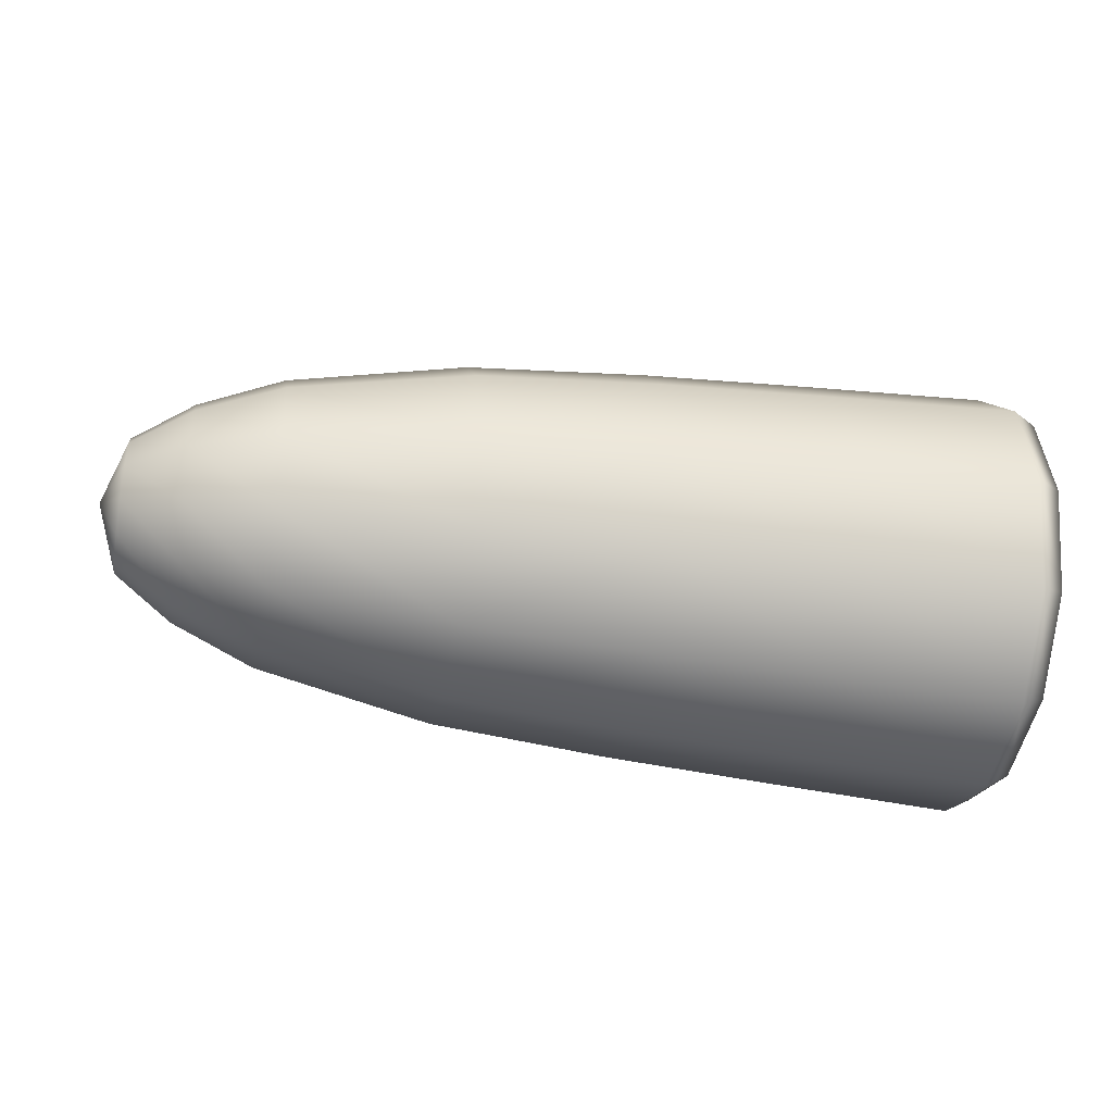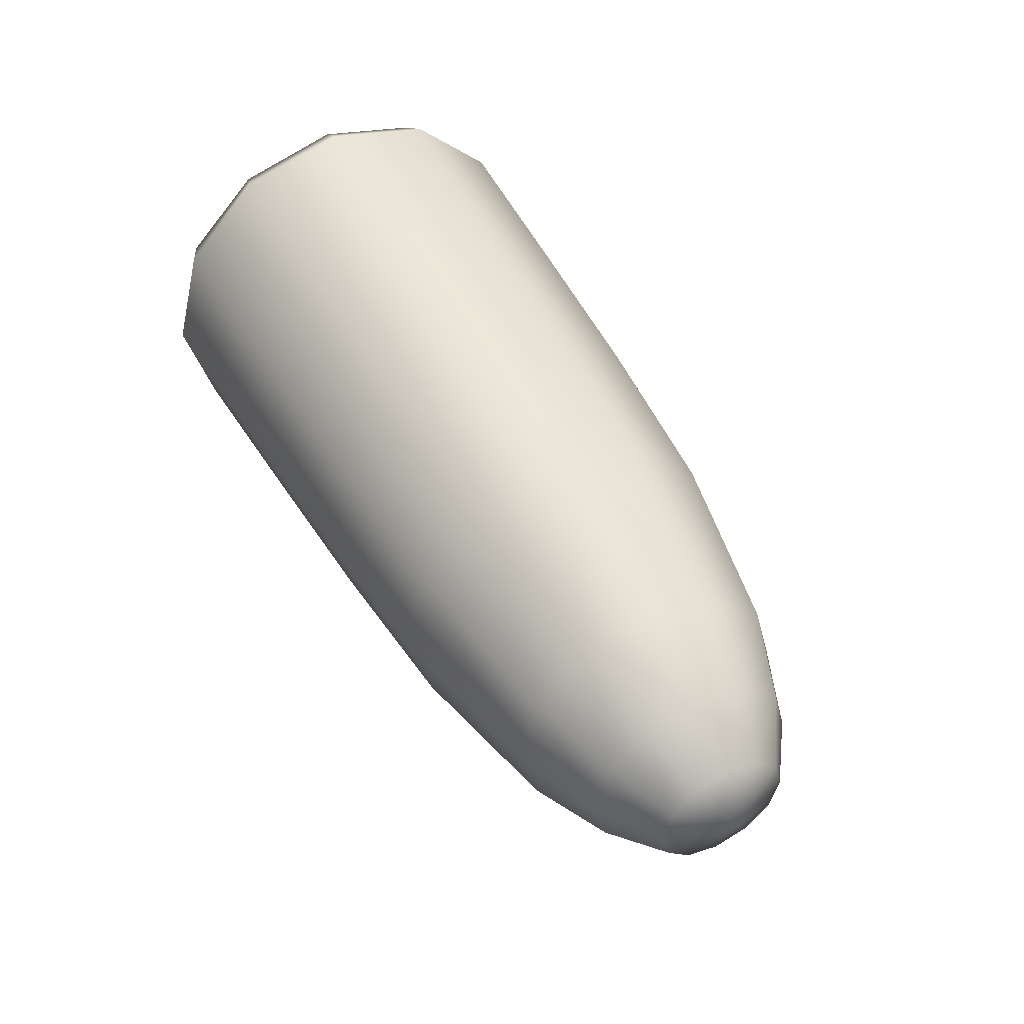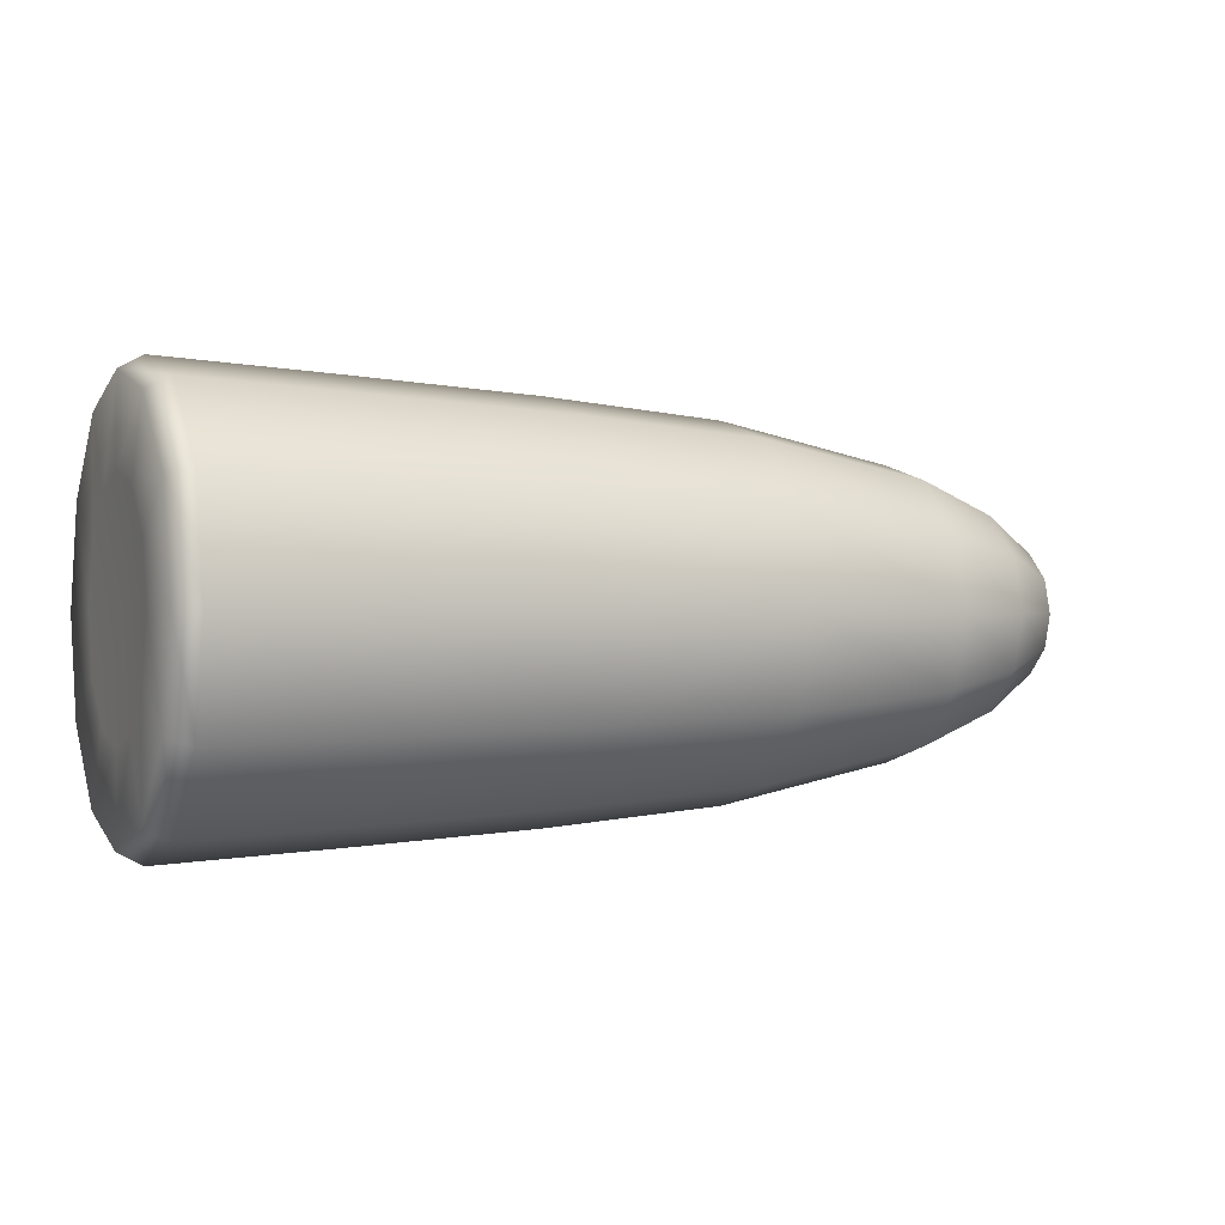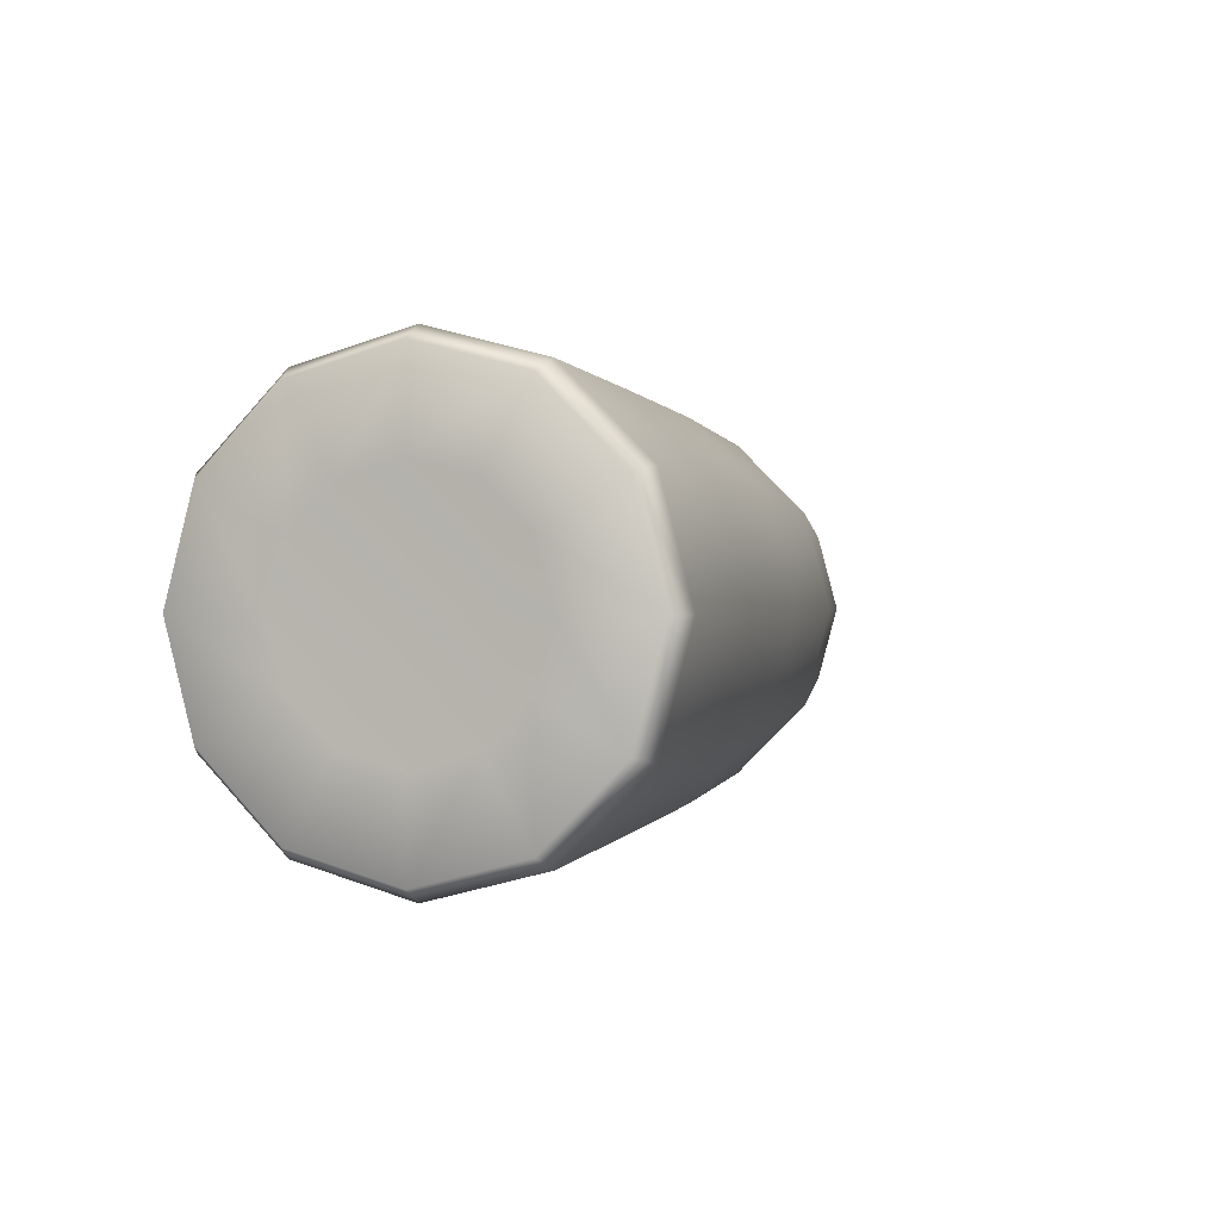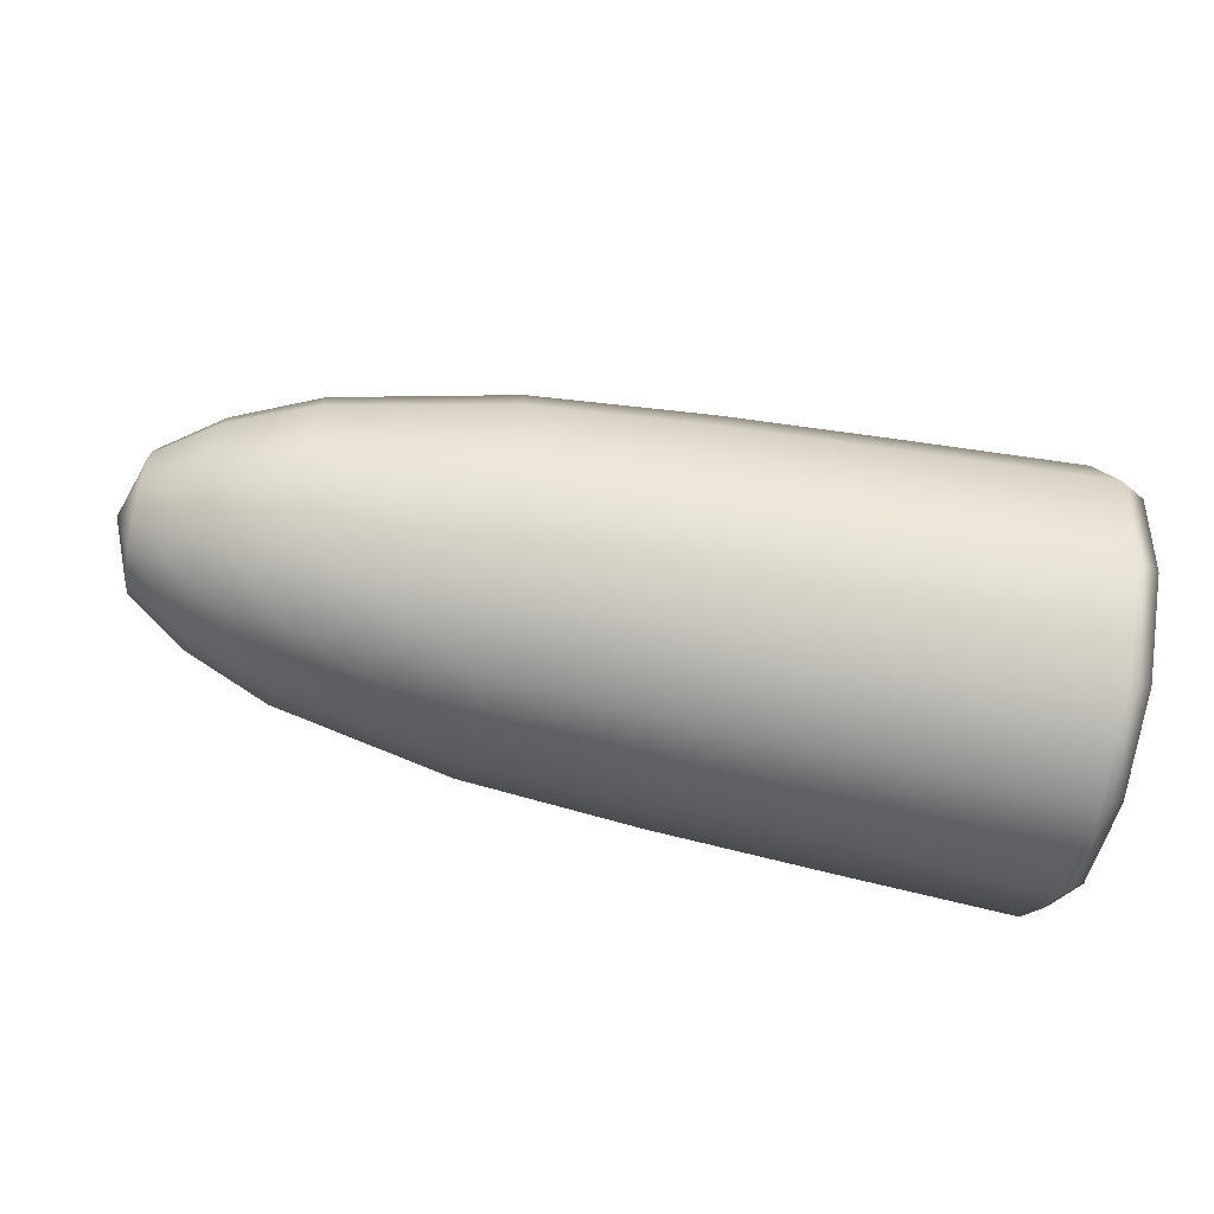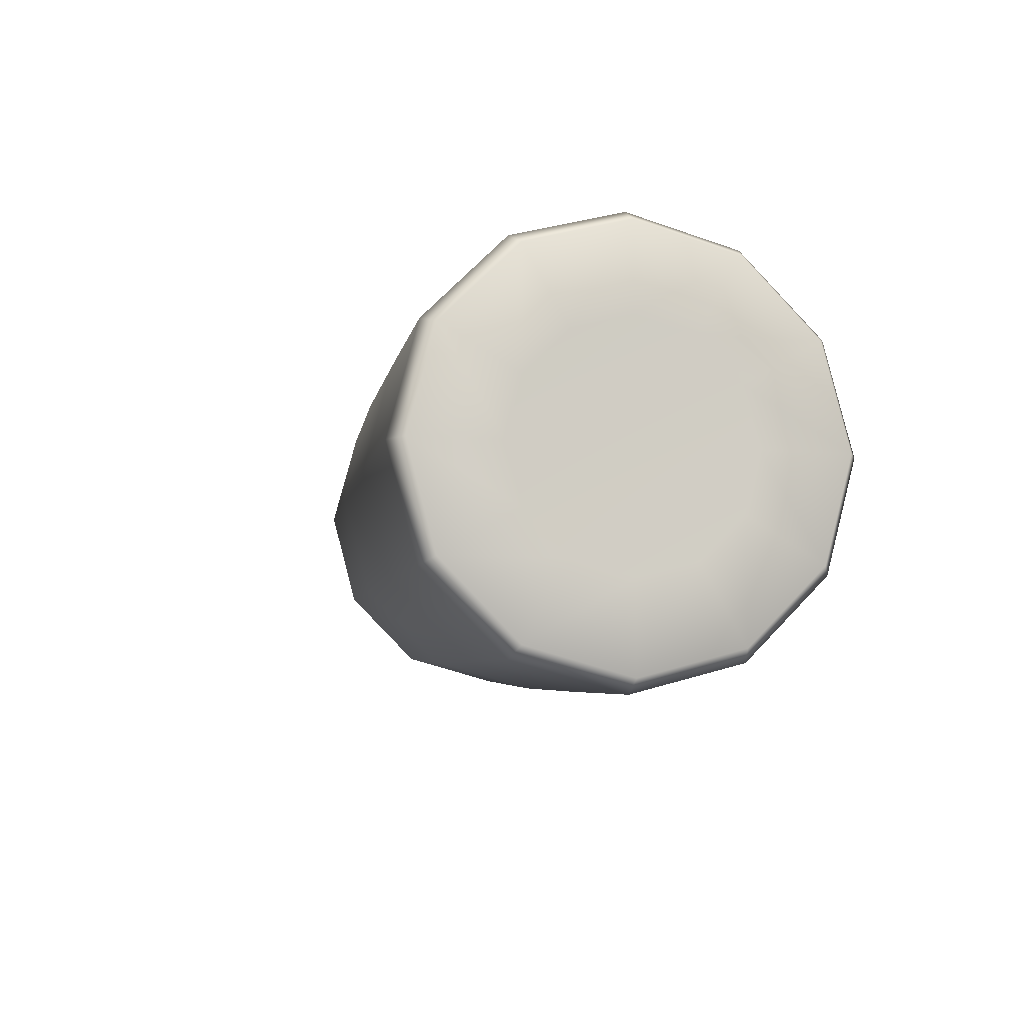
<metadata>
{"format":"obj","ext":"obj","renderer":"f3d","projection":"perspective","resolution":1024,"background":"white","views":[{"elev":-35.5,"azim":-11.3,"up":"+Z"},{"elev":49.1,"azim":-118.0,"up":"+Y"},{"elev":-0.7,"azim":156.3,"up":"+Z"},{"elev":0.4,"azim":109.3,"up":"+Z"},{"elev":-64.6,"azim":-11.5,"up":"+Y"},{"elev":-7.6,"azim":76.4,"up":"+Z"}]}
</metadata>
<code>
g default
v -0.5044 0.07643 -0.1304
v -0.5044 0.1315 -0.07531
v -0.5044 0.1517 -4.9e-05
v -0.5044 0.1315 0.07521
v -0.5044 0.07643 0.1303
v -0.5044 0.001173 0.1505
v -0.5044 -0.07409 0.1303
v -0.5044 -0.1292 0.07521
v -0.5044 -0.1493 -4.9e-05
v -0.5044 -0.1292 -0.07531
v -0.5044 -0.07409 -0.1304
v -0.5044 0.001173 -0.1506
v -0.3717 0.123 -0.211
v -0.3717 0.2121 -0.1218
v -0.3717 0.2448 -5.2e-05
v -0.3717 0.2121 0.1217
v -0.3717 0.123 0.2109
v -0.3717 0.001173 0.2435
v -0.3717 -0.1206 0.2109
v -0.3717 -0.2098 0.1217
v -0.3717 -0.2424 -5.2e-05
v -0.3717 -0.2098 -0.1218
v -0.3717 -0.1206 -0.211
v -0.3717 0.001173 -0.2436
v -0.182 0.1628 -0.28
v -0.182 0.2811 -0.1617
v -0.182 0.3244 -5.6e-05
v -0.182 0.2811 0.1616
v -0.182 0.1628 0.2799
v -0.182 0.001173 0.3232
v -0.182 -0.1605 0.2799
v -0.182 -0.2788 0.1616
v -0.182 -0.3221 -5.6e-05
v -0.182 -0.2788 -0.1617
v -0.182 -0.1605 -0.28
v -0.182 0.001173 -0.3233
v 1.033 0.2332 -0.402
v 1.033 0.4031 -0.2321
v 1.033 0.4653 -8.2e-05
v 1.033 0.4031 0.232
v 1.033 0.2332 0.4018
v 1.033 0.001173 0.464
v 1.033 -0.2309 0.4018
v 1.033 -0.4007 0.232
v 1.033 -0.4629 -8.2e-05
v 1.033 -0.4007 -0.2321
v 1.033 -0.2309 -0.402
v 1.033 0.001173 -0.4642
v 1.437 0.2439 -0.4204
v 1.437 0.4215 -0.2428
v 1.437 0.4865 -9.1e-05
v 1.437 0.4215 0.2426
v 1.437 0.2439 0.4203
v 1.437 0.001173 0.4853
v 1.437 -0.2415 0.4203
v 1.437 -0.4192 0.2426
v 1.437 -0.4842 -9.1e-05
v 1.437 -0.4192 -0.2428
v 1.437 -0.2415 -0.4204
v 1.437 0.001173 -0.4855
v -0.5543 0.001173 -4.8e-05
v 0.2202 0.2042 -0.3516
v 0.6265 0.2214 -0.3815
v 0.2202 0.3528 -0.203
v 0.6265 0.3826 -0.2203
v 0.2202 0.4071 -6.5e-05
v 0.6265 0.4417 -7.3e-05
v 0.2202 0.3528 0.2029
v 0.6265 0.3826 0.2202
v 0.2202 0.2042 0.3515
v 0.6265 0.2214 0.3814
v 0.2202 0.001173 0.4059
v 0.6265 0.001173 0.4404
v 0.2202 -0.2018 0.3515
v 0.6265 -0.2191 0.3814
v 0.2202 -0.3504 0.2029
v 0.6265 -0.3803 0.2202
v 0.2202 -0.4048 -6.5e-05
v 0.6265 -0.4393 -7.3e-05
v 0.2202 -0.3504 -0.203
v 0.6265 -0.3803 -0.2203
v 0.2202 -0.2018 -0.3516
v 0.6265 -0.2191 -0.3815
v 0.2202 0.001173 -0.406
v 0.6265 0.001173 -0.4406
v 1.49 0.229 -0.3947
v 1.49 0.3958 -0.2279
v 1.49 0.4569 -9.2e-05
v 1.49 0.3958 0.2278
v 1.49 0.229 0.3945
v 1.49 0.001173 0.4556
v 1.49 -0.2267 0.3945
v 1.49 -0.3935 0.2278
v 1.49 -0.4545 -9.2e-05
v 1.49 -0.3935 -0.2279
v 1.49 -0.2267 -0.3947
v 1.49 0.001173 -0.4558
v 1.49 0.132 -0.2267
v 1.49 0.2278 -0.1309
v 1.473 0.001173 -9.1e-05
v 1.49 0.2628 -9.2e-05
v 1.49 0.2278 0.1307
v 1.49 0.132 0.2265
v 1.49 0.001173 0.2616
v 1.49 -0.1297 0.2265
v 1.49 -0.2254 0.1307
v 1.49 -0.2605 -9.2e-05
v 1.49 -0.2254 -0.1309
v 1.49 -0.1297 -0.2267
v 1.49 0.001173 -0.2618
g FoodShortLLowerArm
f 1 2 14 13
f 2 3 15 14
f 3 4 16 15
f 4 5 17 16
f 5 6 18 17
f 6 7 19 18
f 7 8 20 19
f 8 9 21 20
f 9 10 22 21
f 10 11 23 22
f 11 12 24 23
f 12 1 13 24
f 13 14 26 25
f 14 15 27 26
f 15 16 28 27
f 16 17 29 28
f 17 18 30 29
f 18 19 31 30
f 19 20 32 31
f 20 21 33 32
f 21 22 34 33
f 22 23 35 34
f 23 24 36 35
f 24 13 25 36
f 37 38 50 49
f 38 39 51 50
f 39 40 52 51
f 40 41 53 52
f 41 42 54 53
f 42 43 55 54
f 43 44 56 55
f 44 45 57 56
f 45 46 58 57
f 46 47 59 58
f 47 48 60 59
f 48 37 49 60
f 2 1 61
f 3 2 61
f 4 3 61
f 5 4 61
f 6 5 61
f 7 6 61
f 8 7 61
f 9 8 61
f 10 9 61
f 11 10 61
f 12 11 61
f 1 12 61
f 62 63 85 84
f 63 62 64 65
f 65 64 66 67
f 67 66 68 69
f 69 68 70 71
f 71 70 72 73
f 73 72 74 75
f 75 74 76 77
f 77 76 78 79
f 79 78 80 81
f 81 80 82 83
f 83 82 84 85
f 25 26 64 62
f 26 27 66 64
f 27 28 68 66
f 28 29 70 68
f 29 30 72 70
f 30 31 74 72
f 31 32 76 74
f 32 33 78 76
f 33 34 80 78
f 34 35 82 80
f 35 36 84 82
f 36 25 62 84
f 63 65 38 37
f 65 67 39 38
f 67 69 40 39
f 69 71 41 40
f 71 73 42 41
f 73 75 43 42
f 75 77 44 43
f 77 79 45 44
f 79 81 46 45
f 81 83 47 46
f 83 85 48 47
f 85 63 37 48
f 49 50 87 86
f 50 51 88 87
f 51 52 89 88
f 52 53 90 89
f 53 54 91 90
f 54 55 92 91
f 55 56 93 92
f 56 57 94 93
f 57 58 95 94
f 58 59 96 95
f 59 60 97 96
f 60 49 86 97
f 98 99 100
f 99 101 100
f 101 102 100
f 102 103 100
f 103 104 100
f 104 105 100
f 105 106 100
f 106 107 100
f 107 108 100
f 108 109 100
f 109 110 100
f 110 98 100
f 86 87 99 98
f 87 88 101 99
f 88 89 102 101
f 89 90 103 102
f 90 91 104 103
f 91 92 105 104
f 92 93 106 105
f 93 94 107 106
f 94 95 108 107
f 95 96 109 108
f 96 97 110 109
f 97 86 98 110

</code>
